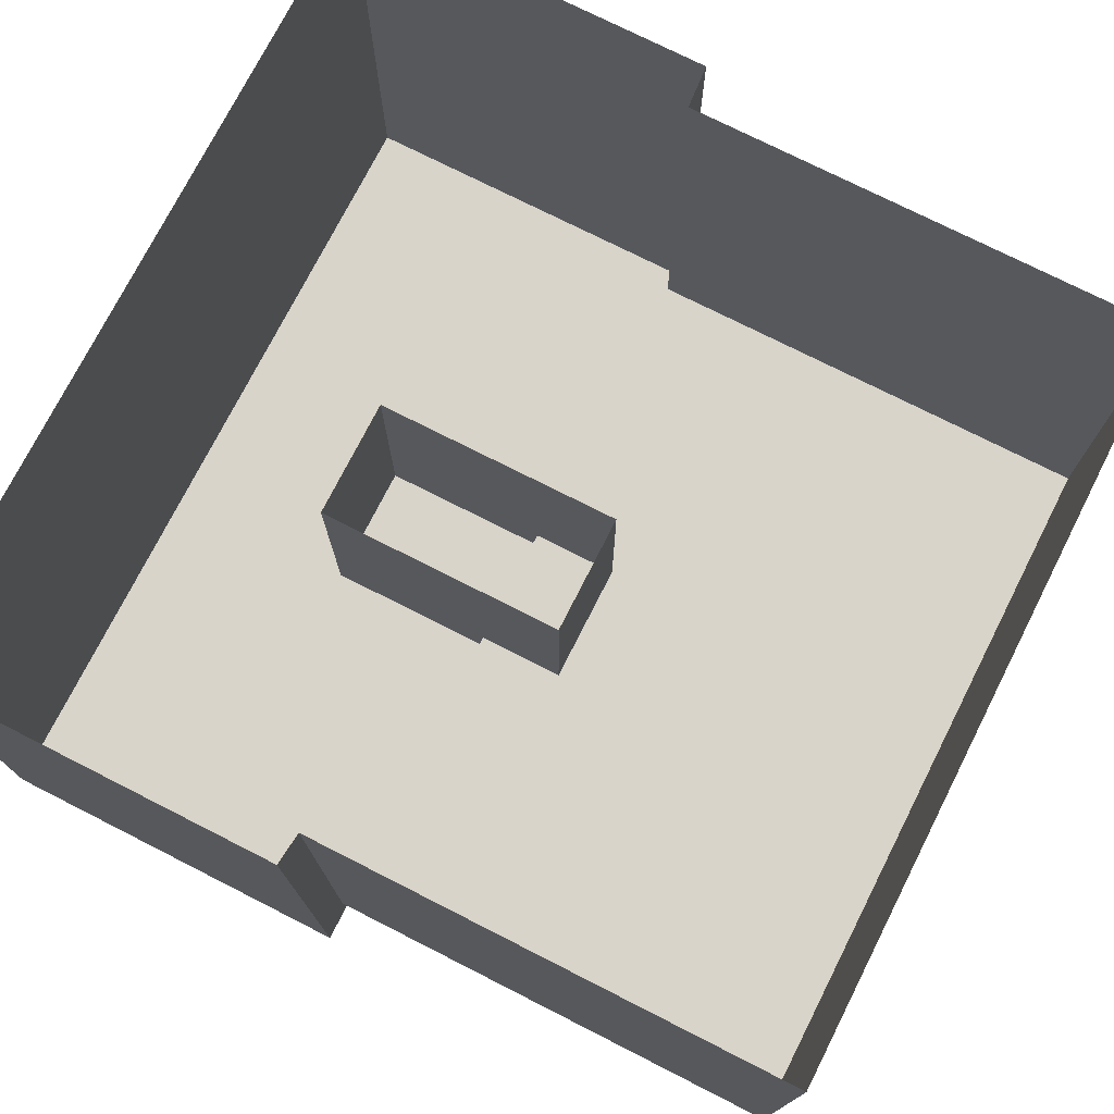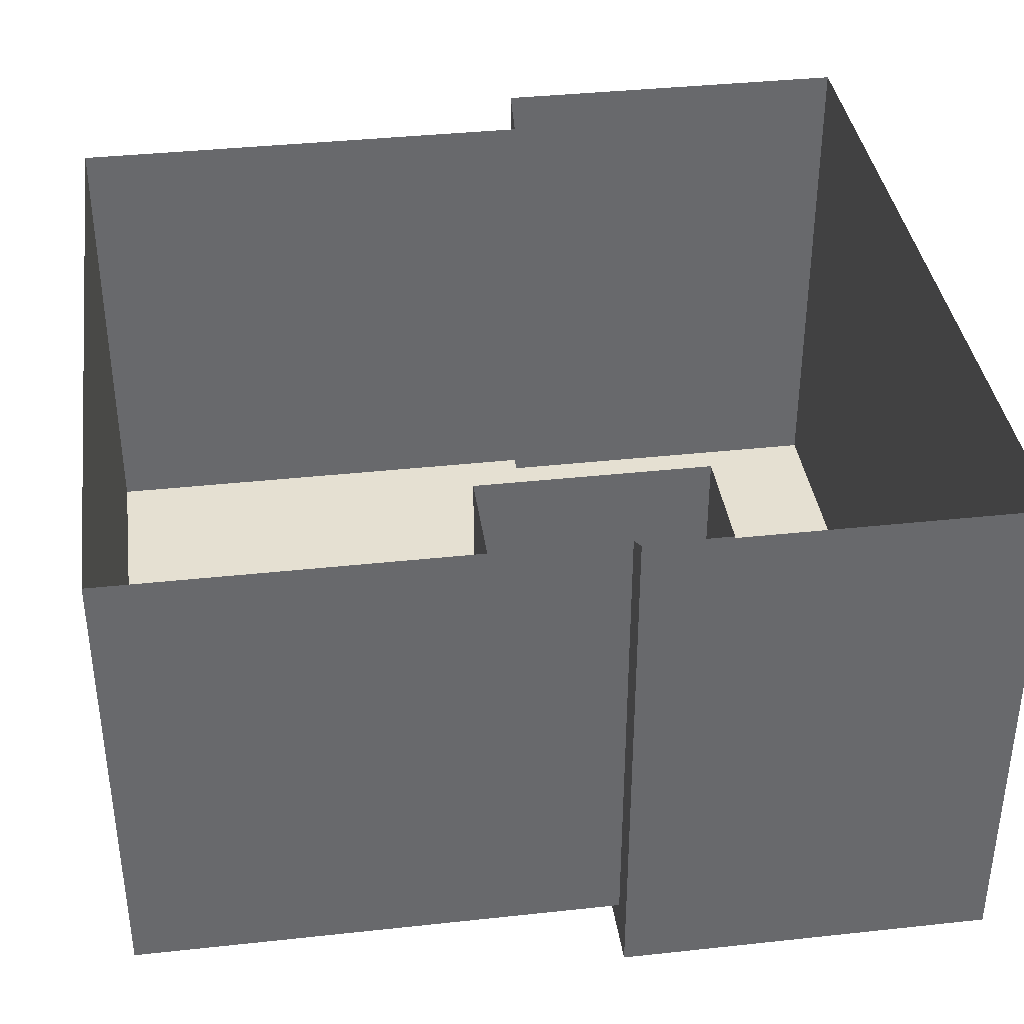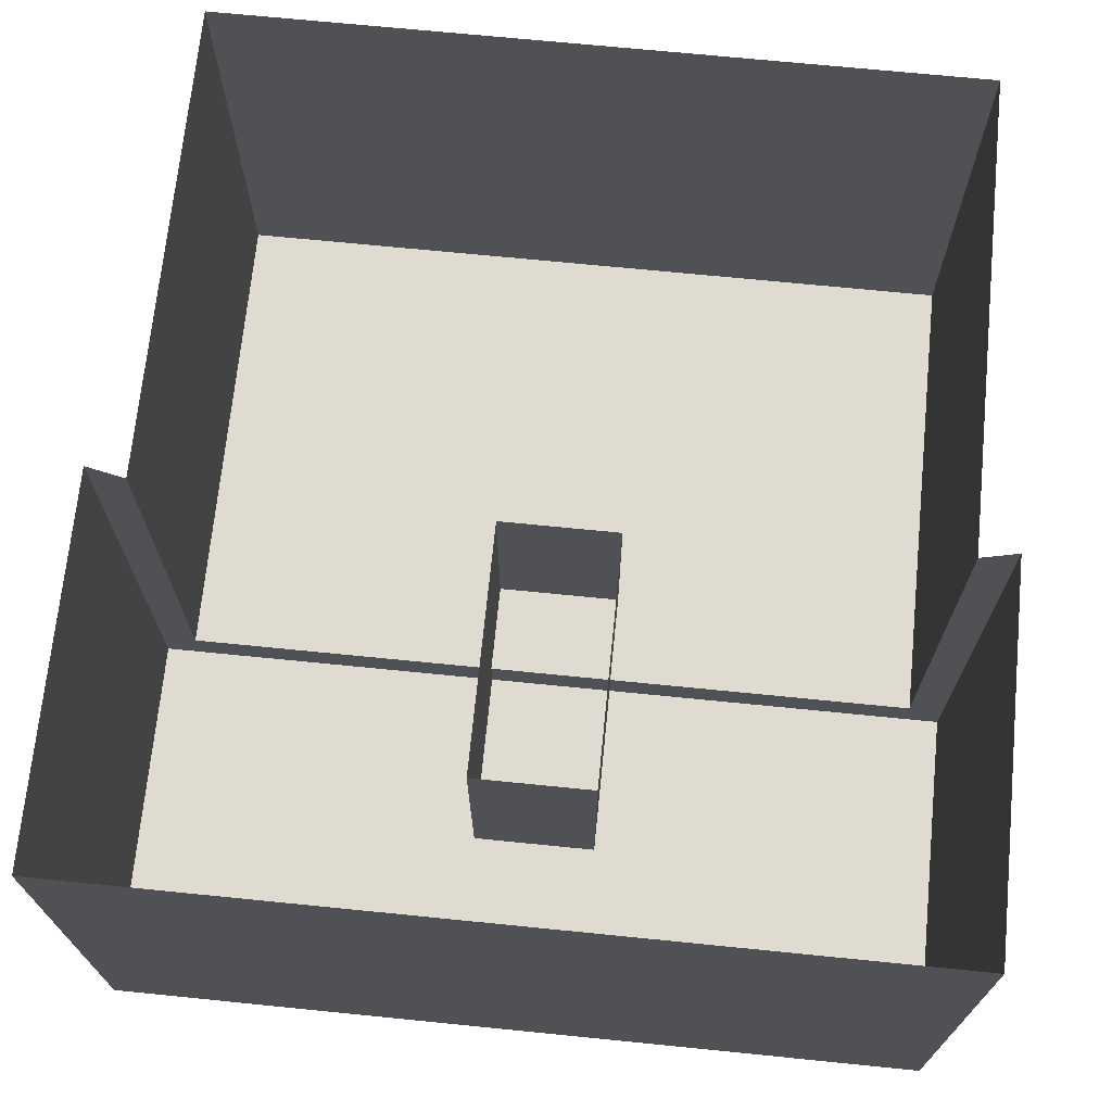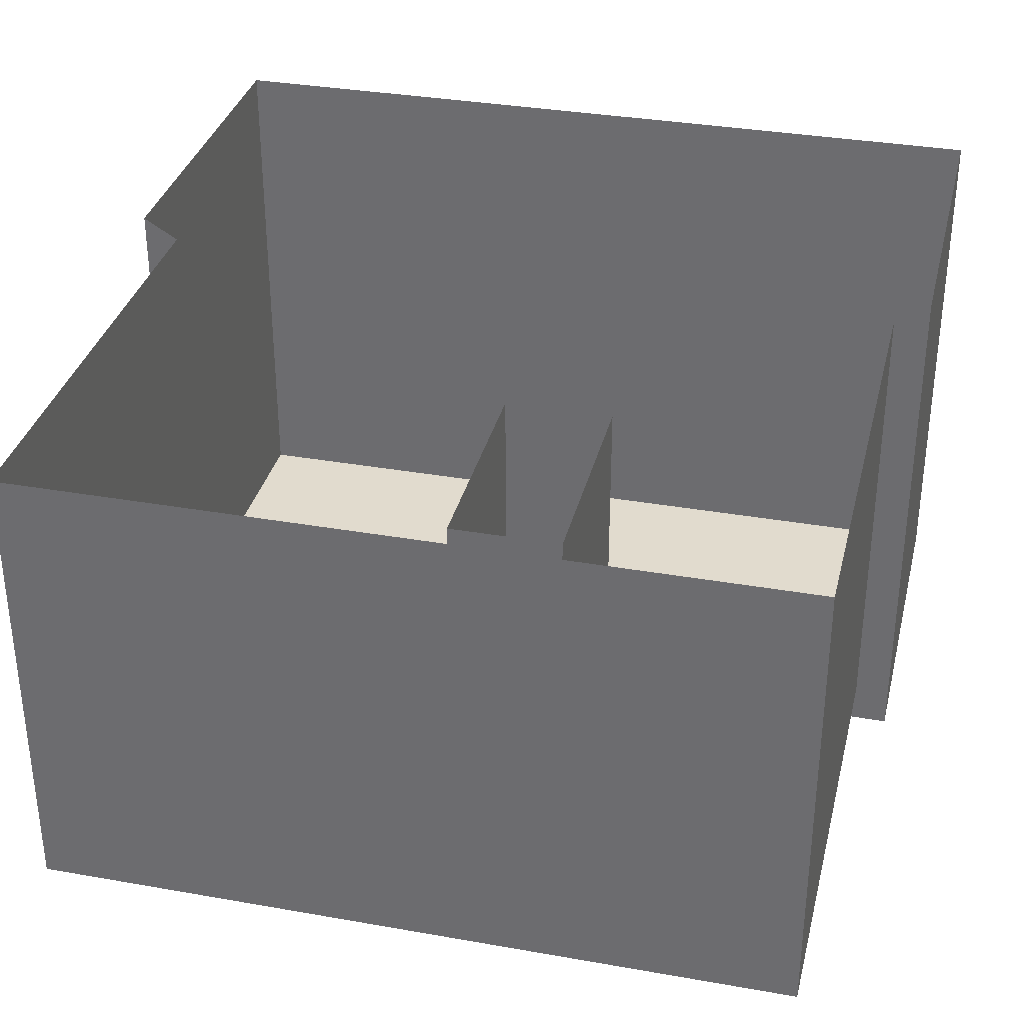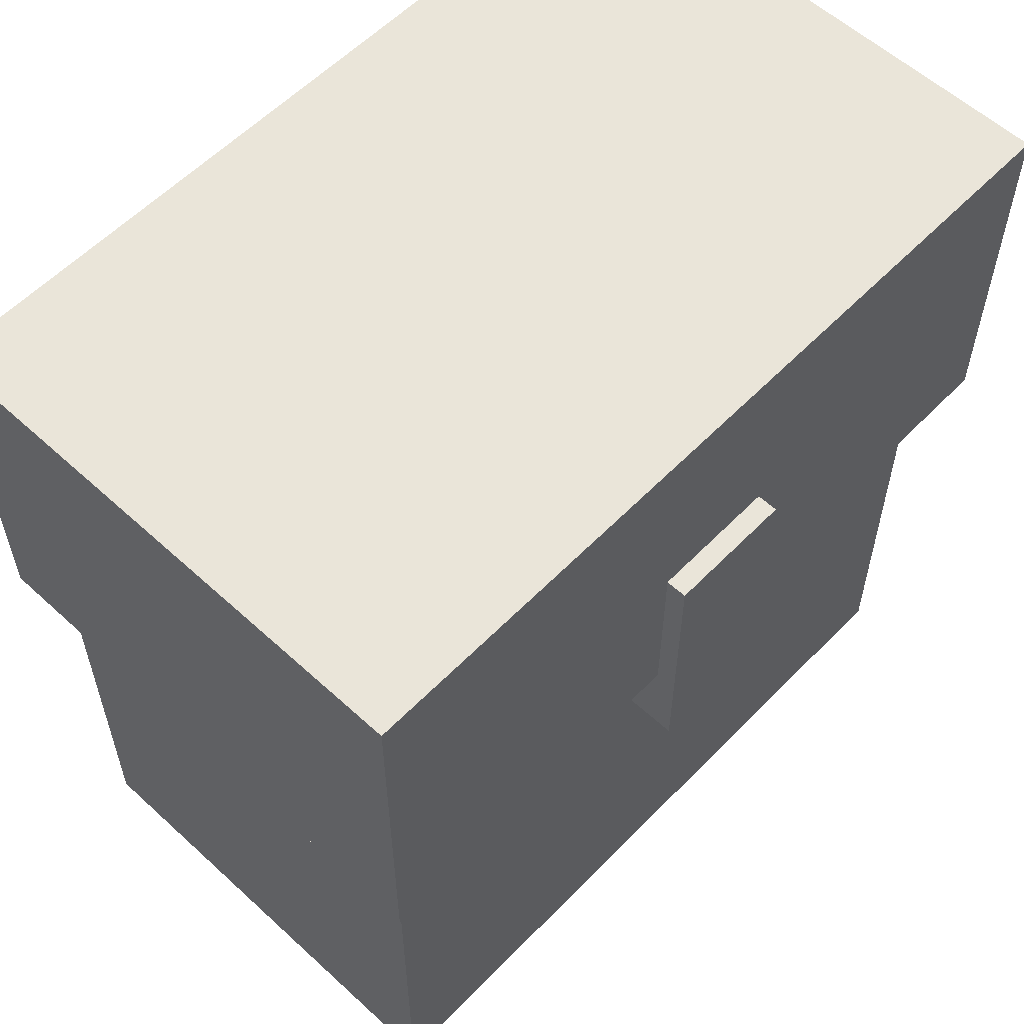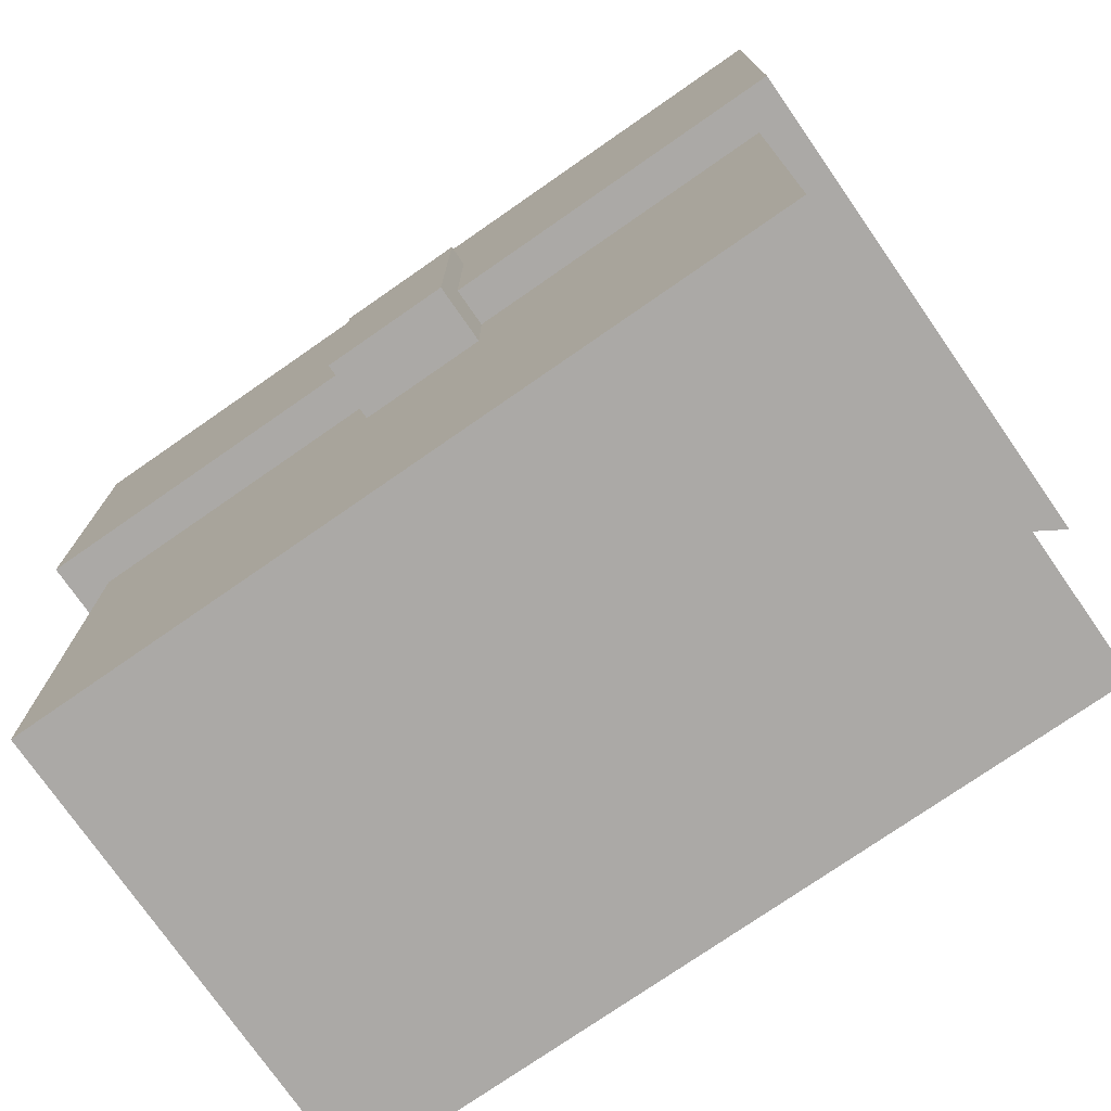
<metadata>
{"format":"obj","ext":"obj","renderer":"f3d","projection":"perspective","resolution":1024,"background":"white","views":[{"elev":74.9,"azim":-63.1,"up":"+Z"},{"elev":37.7,"azim":82.1,"up":"+Z"},{"elev":70.1,"azim":-174.3,"up":"+Z"},{"elev":33.9,"azim":13.5,"up":"+Z"},{"elev":57.8,"azim":133.5,"up":"+Y"},{"elev":-75.5,"azim":-145.2,"up":"+Y"}]}
</metadata>
<code>
g default
v -1.433 -1.61 1.953
v 1.433 -1.61 1.953
v -1.433 -1.61 0.1927
v 1.433 -1.61 0.1927
v 1.433 0.2111 0.1927
v -1.433 0.2111 0.1927
v -1.433 0.2111 1.953
v 1.433 0.2111 1.953
v -1.564 1.61 0.04446
v 1.564 1.61 0.04446
v 1.564 0.2111 0.04446
v -1.564 0.2111 0.04446
v 1.564 0.2111 2.034
v 1.564 1.61 2.034
v -1.564 0.2111 2.034
v -1.564 1.61 2.034
g Bag
f 9 10 11 12
f 3 4 2 1
f 13 11 10 14
f 12 15 16 9
f 6 5 4 3
f 3 1 7 6
f 2 4 5 8
f 5 6 12 11
f 8 5 11 13
f 6 7 15 12
f 9 16 14 10
g default
v -0.2387 -0.1284 0.9664
v 0.2387 -0.1284 0.9664
v -0.2387 0.8716 0.9664
v 0.2387 0.8716 0.9664
v -0.2387 0.8716 -0.03357
v 0.2387 0.8716 -0.03357
v -0.2387 -0.1284 -0.03357
v 0.2387 -0.1284 -0.03357
g Bag Buckle
f 19 20 22 21
f 21 22 24 23
f 23 24 18 17
f 18 24 22 20
f 23 17 19 21

</code>
